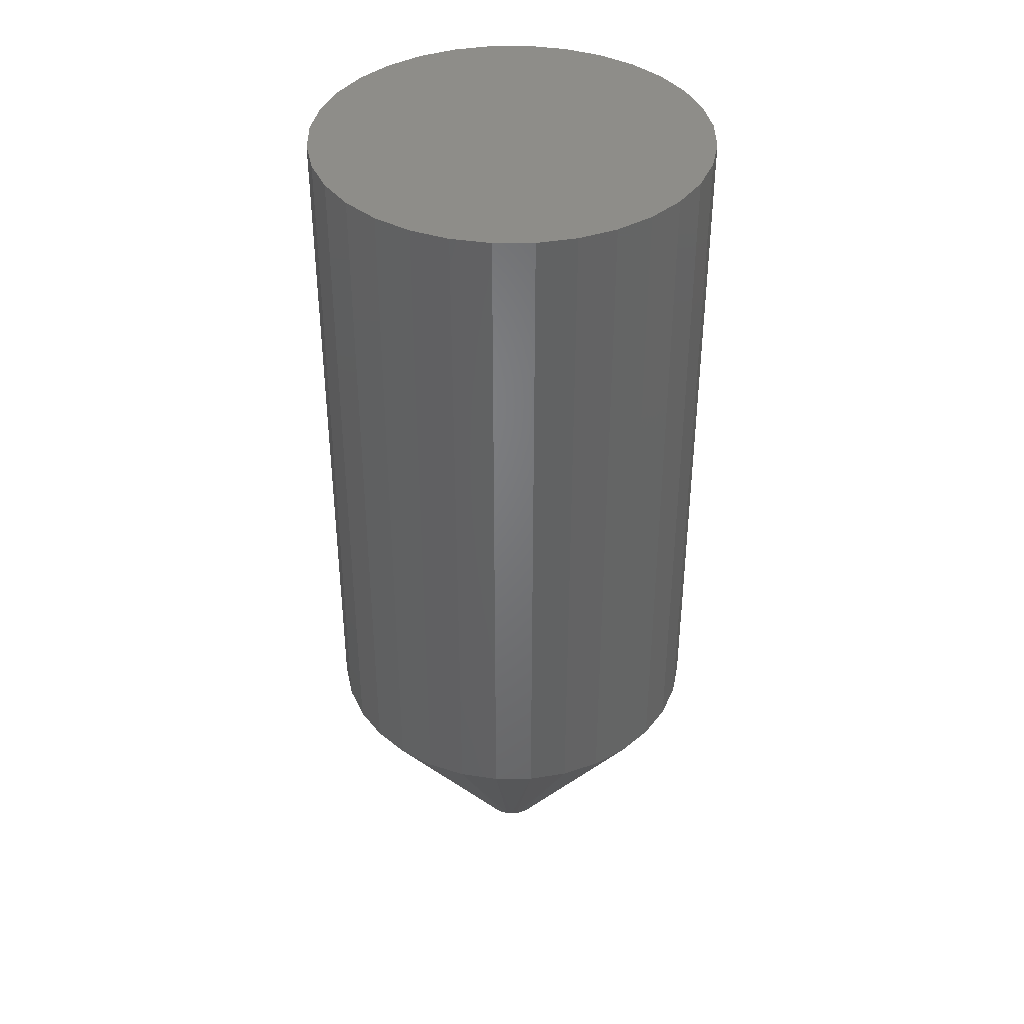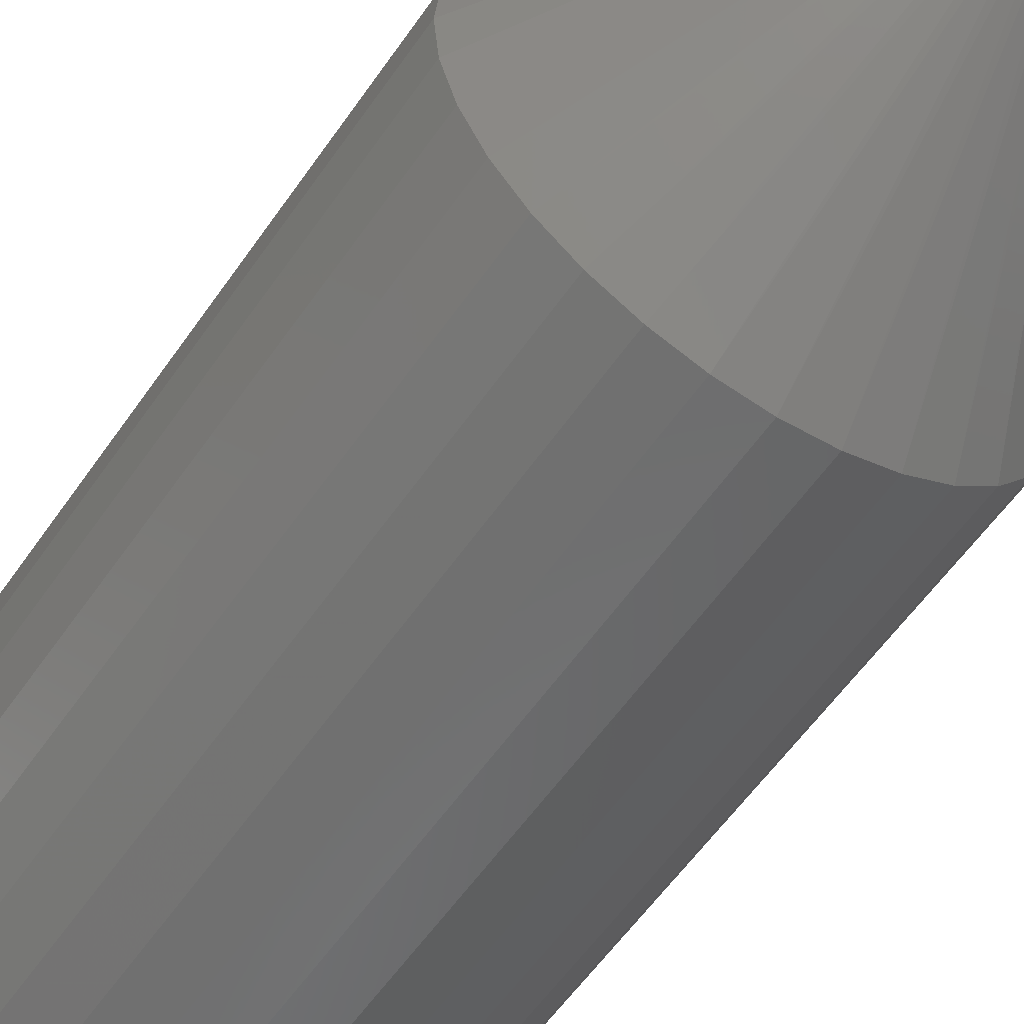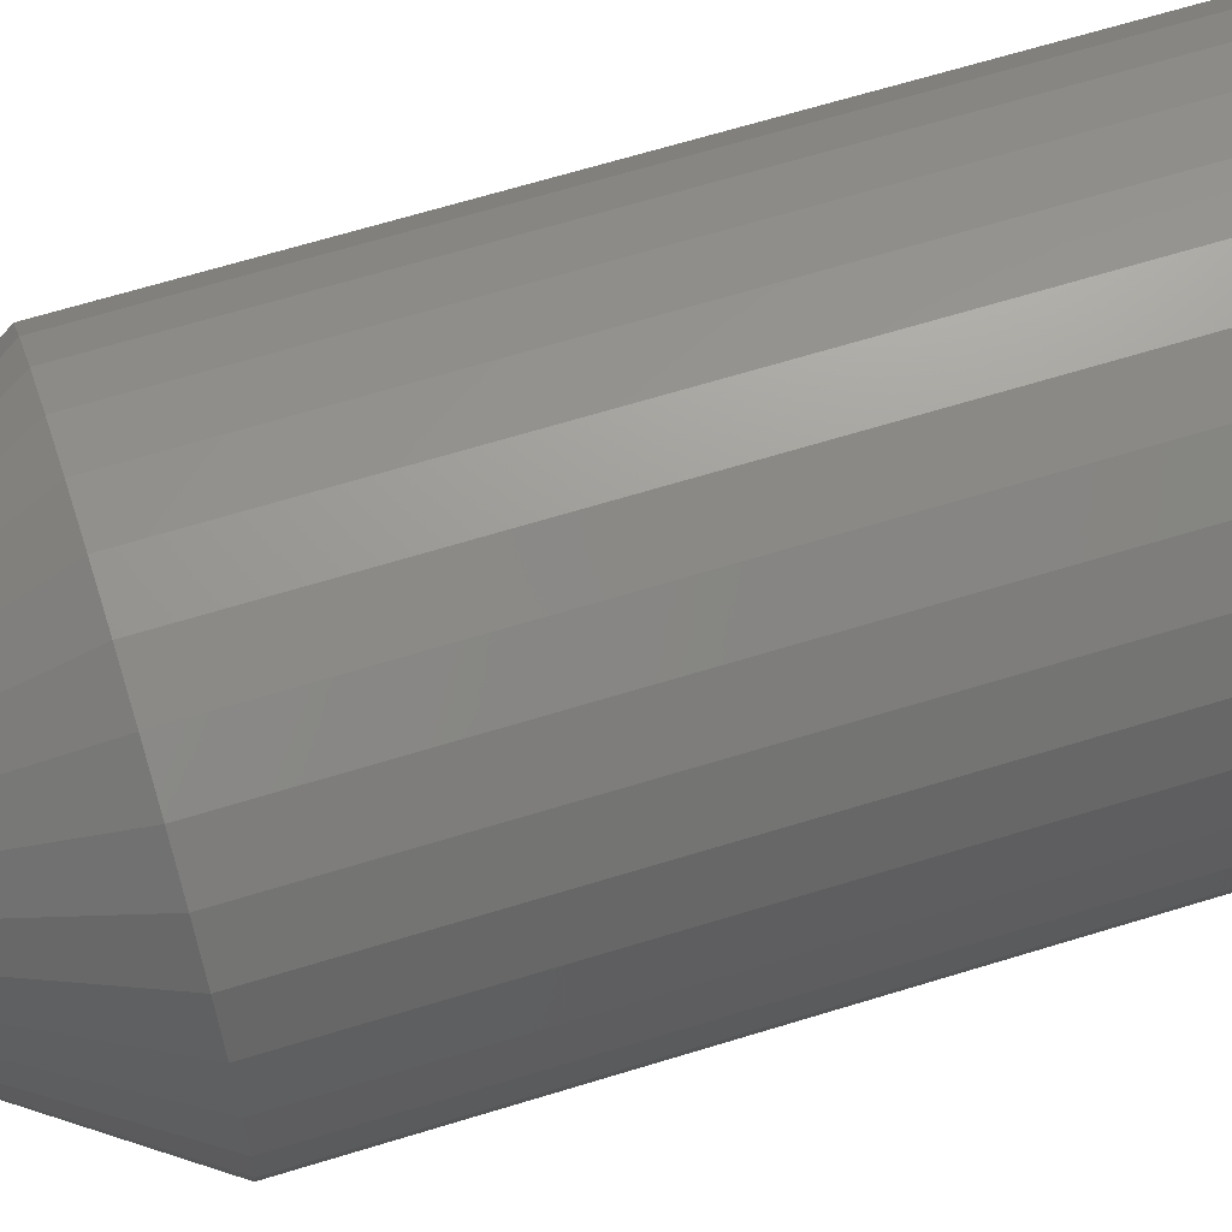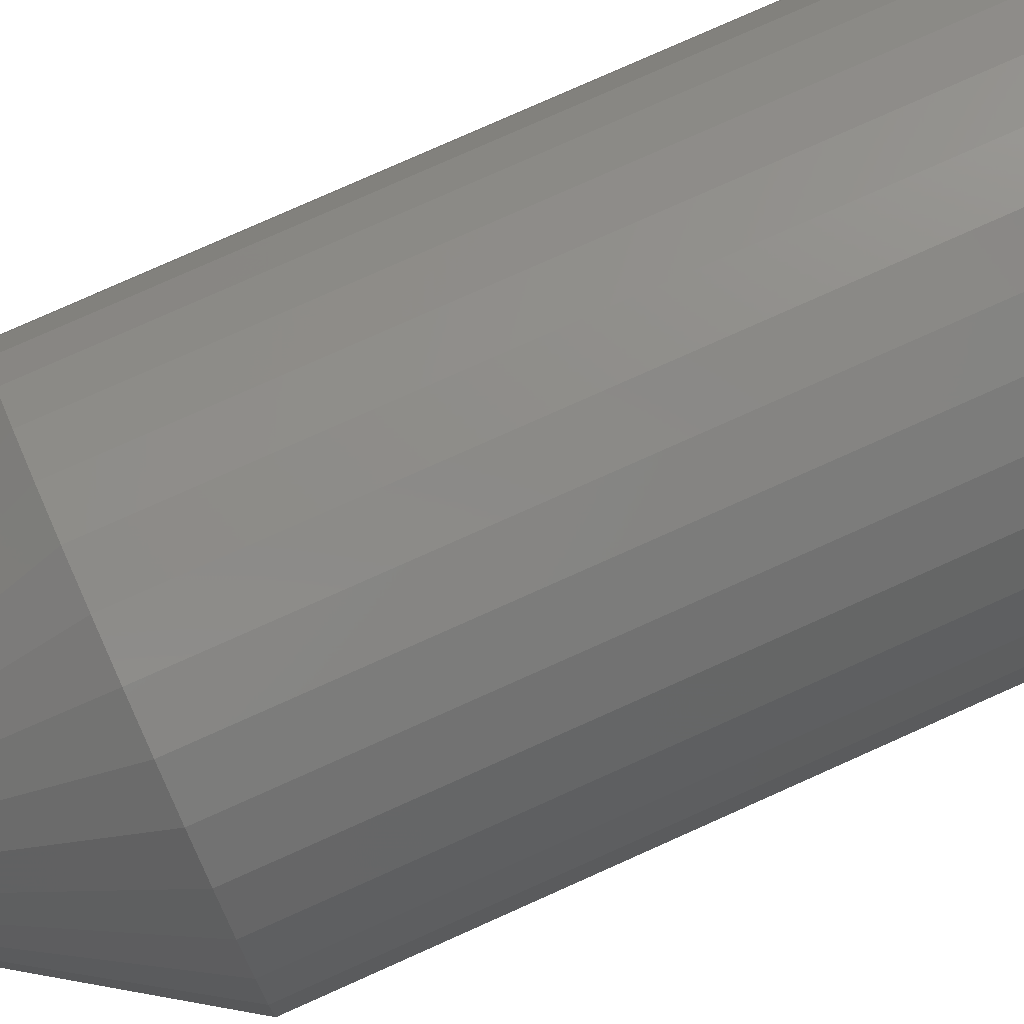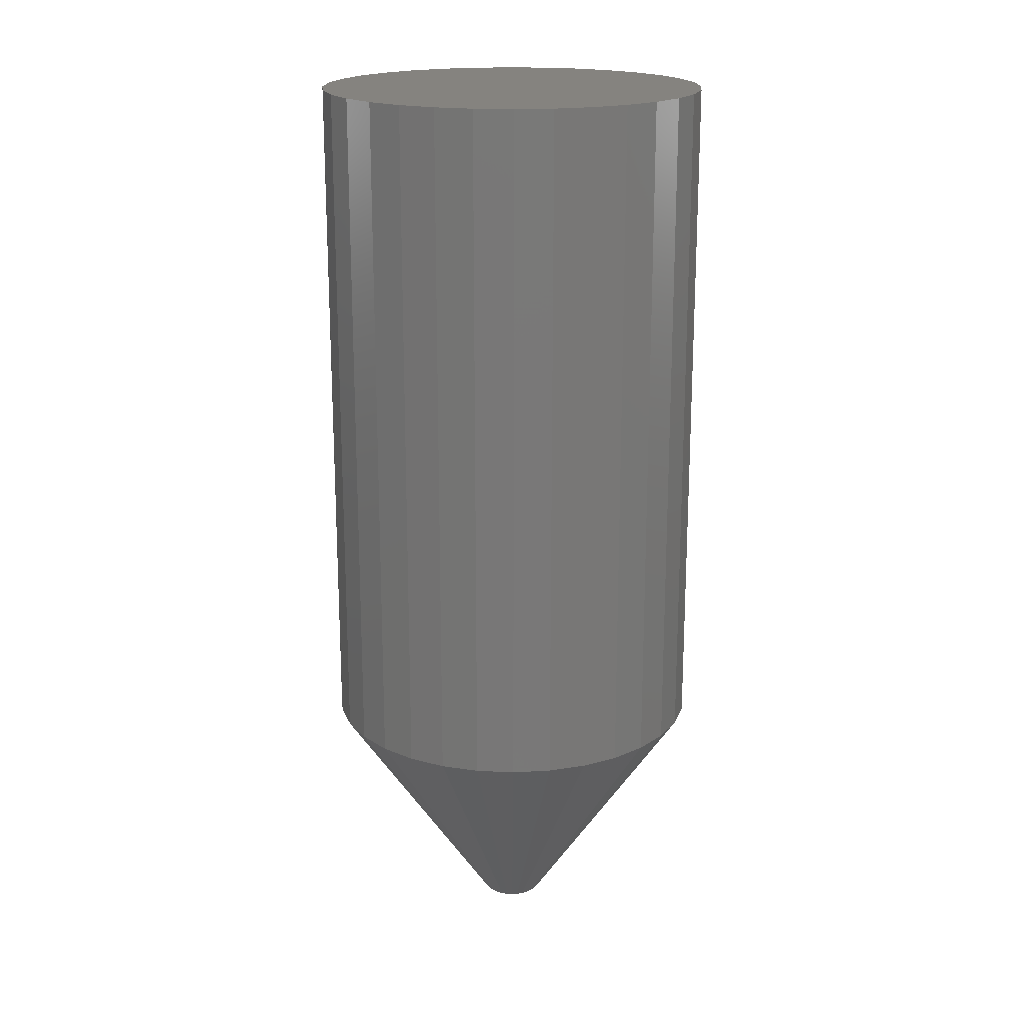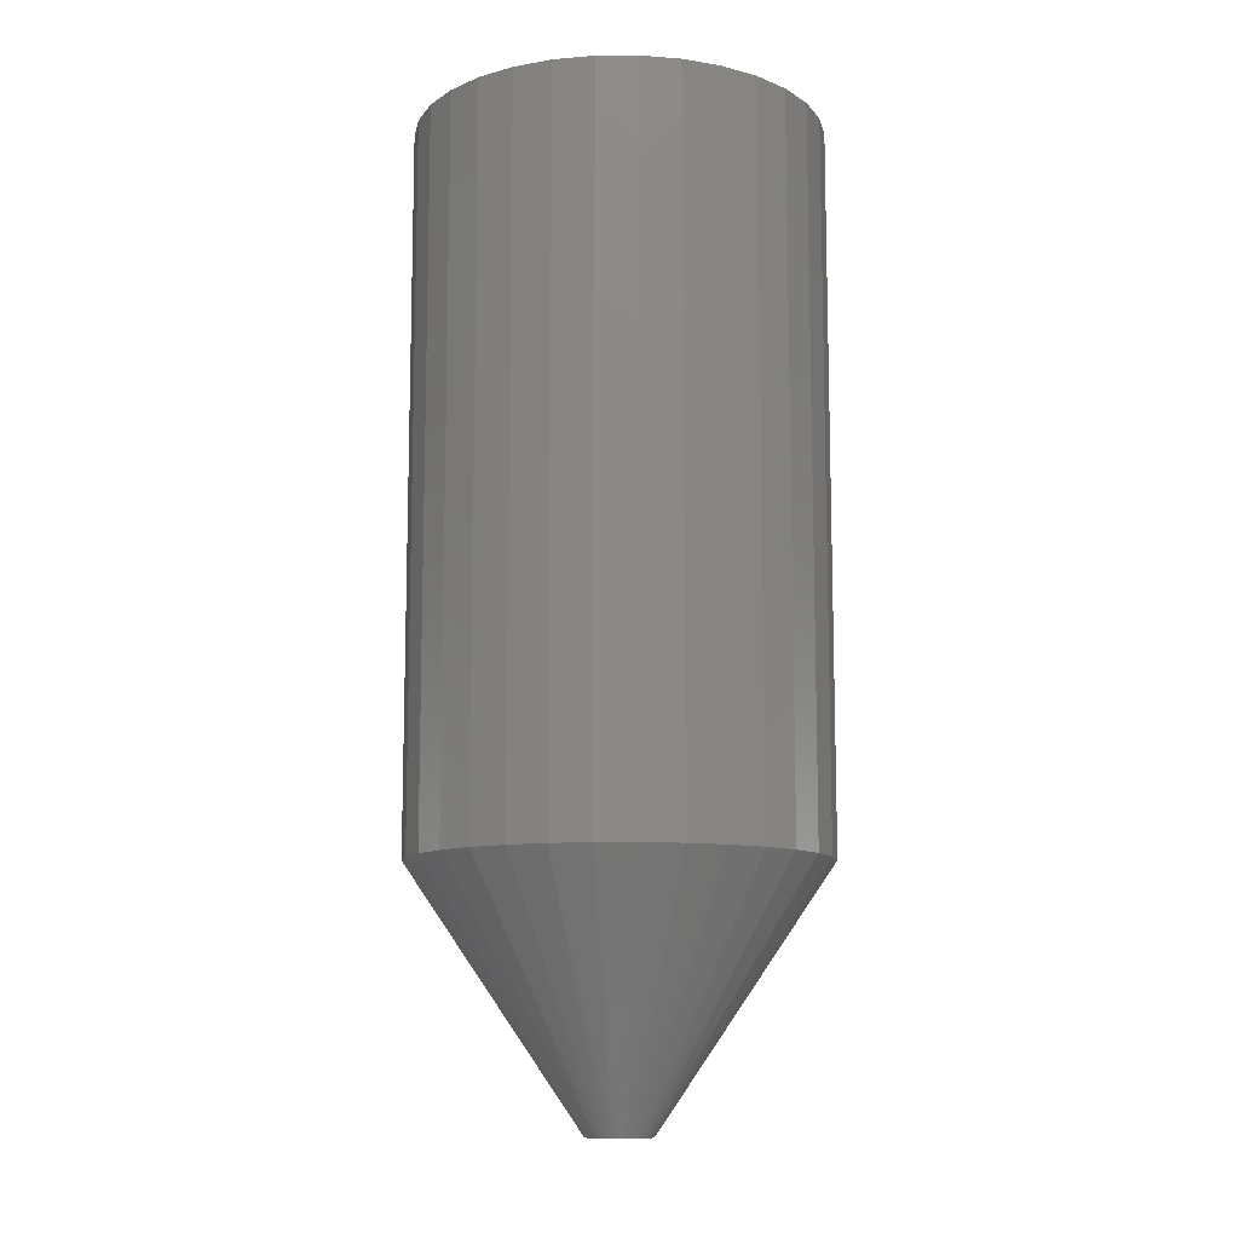
<metadata>
{"format":"stl","ext":"stl","renderer":"f3d","projection":"perspective","resolution":1024,"background":"white","views":[{"elev":39.4,"azim":16.4,"up":"+Z"},{"elev":-56.1,"azim":146.2,"up":"+Y"},{"elev":64.3,"azim":-107.4,"up":"+Y"},{"elev":78.3,"azim":-114.1,"up":"+Y"},{"elev":18.9,"azim":-169.2,"up":"+Z"},{"elev":-10.9,"azim":6.3,"up":"+Z"}]}
</metadata>
<code>
# stl→obj: 97 verts, 190 faces
v -0.007944 0.02318 0
v -0.003239 0.0246 0
v 0.001653 0.02508 0
v 0.006545 0.0246 0
v 0.01125 0.02317 0
v -0.01228 0.02086 0
v 0.01558 0.02085 0
v -0.01608 0.01774 0
v 0.01938 0.01773 0
v -0.0192 0.01395 0
v 0.0225 0.01393 0
v -0.02152 0.009612 0
v 0.02482 0.009597 0
v -0.02295 0.004909 0
v 0.02625 0.004892 0
v 0.02503 -0.009061 0
v -0.02175 -0.009056 0
v 0.0263 -0.004609 0
v -0.01968 -0.0132 0
v 0.02297 -0.0132 0
v -0.01689 -0.01689 0
v 0.02018 -0.0169 0
v -0.01347 -0.02001 0
v 0.01676 -0.02002 0
v -0.009538 -0.02245 0
v 0.01282 -0.02245 0
v 0.008507 -0.02413 0
v 0.003957 -0.02498 0
v -0.0006724 -0.02497 0
v -0.005222 -0.02412 0
v -0.02301 -0.004604 0
v -0.02344 1.696e-05 0
v 0.02673 3.494e-17 0
v 0.1595 -3.867e-17 0.1953
v 0.1595 0 0.75
v 0.1565 -0.0308 0.1953
v 0.1565 -0.0308 0.75
v 0.1475 -0.06042 0.1953
v 0.1475 -0.06042 0.75
v 0.1329 -0.08772 0.1953
v 0.1329 -0.08772 0.75
v 0.1133 -0.1116 0.1953
v 0.1133 -0.1116 0.75
v 0.08937 -0.1313 0.1953
v 0.08937 -0.1313 0.75
v 0.06207 -0.1459 0.1953
v 0.06207 -0.1459 0.75
v 0.03245 -0.1549 0.1953
v 0.03245 -0.1549 0.75
v 0.001645 -0.1579 0.1953
v 0.001645 -0.1579 0.75
v -0.02916 -0.1549 0.1953
v -0.02916 -0.1549 0.75
v -0.05878 -0.1459 0.1953
v -0.05878 -0.1459 0.75
v -0.08608 -0.1313 0.1953
v -0.08608 -0.1313 0.75
v -0.11 -0.1116 0.1953
v -0.11 -0.1116 0.75
v -0.1296 -0.08772 0.1953
v -0.1296 -0.08772 0.75
v -0.1442 -0.06042 0.1953
v -0.1442 -0.06042 0.75
v -0.1532 -0.0308 0.1953
v -0.1532 -0.0308 0.75
v -0.1562 1.934e-17 0.1953
v -0.1562 1.934e-17 0.75
v -0.1532 0.0308 0.1953
v -0.1532 0.0308 0.75
v -0.1442 0.06042 0.1953
v -0.1442 0.06042 0.75
v -0.1296 0.08772 0.1953
v -0.1296 0.08772 0.75
v -0.11 0.1116 0.1953
v -0.11 0.1116 0.75
v -0.08608 0.1313 0.1953
v -0.08608 0.1313 0.75
v -0.05878 0.1459 0.1953
v -0.05878 0.1459 0.75
v -0.02916 0.1549 0.1953
v -0.02916 0.1549 0.75
v 0.001645 0.1579 0.1953
v 0.001645 0.1579 0.75
v 0.03245 0.1549 0.1953
v 0.03245 0.1549 0.75
v 0.06207 0.1459 0.1953
v 0.06207 0.1459 0.75
v 0.08937 0.1313 0.1953
v 0.08937 0.1313 0.75
v 0.1133 0.1116 0.1953
v 0.1133 0.1116 0.75
v 0.1329 0.08772 0.1953
v 0.1329 0.08772 0.75
v 0.1475 0.06042 0.1953
v 0.1475 0.06042 0.75
v 0.1565 0.0308 0.1953
v 0.1565 0.0308 0.75
f 1 2 3
f 1 3 4
f 5 1 4
f 6 1 5
f 7 6 5
f 8 6 7
f 9 8 7
f 10 8 9
f 11 10 9
f 12 10 11
f 13 12 11
f 14 12 13
f 15 14 13
f 16 17 18
f 19 17 16
f 20 19 16
f 21 19 20
f 22 21 20
f 23 21 22
f 24 23 22
f 25 23 24
f 26 27 28
f 26 28 29
f 26 29 30
f 26 30 25
f 26 25 24
f 17 31 18
f 18 31 32
f 18 32 33
f 33 32 14
f 33 14 15
f 34 35 36
f 36 35 37
f 36 37 38
f 38 37 39
f 38 39 40
f 40 39 41
f 40 41 42
f 42 41 43
f 42 43 44
f 44 43 45
f 44 45 46
f 46 45 47
f 46 47 48
f 48 47 49
f 48 49 50
f 50 49 51
f 50 51 52
f 52 51 53
f 52 53 54
f 54 53 55
f 54 55 56
f 56 55 57
f 56 57 58
f 58 57 59
f 58 59 60
f 60 59 61
f 60 61 62
f 62 61 63
f 62 63 64
f 64 63 65
f 64 65 66
f 66 65 67
f 66 67 68
f 68 67 69
f 68 69 70
f 70 69 71
f 70 71 72
f 72 71 73
f 72 73 74
f 74 73 75
f 74 75 76
f 76 75 77
f 76 77 78
f 78 77 79
f 78 79 80
f 80 79 81
f 80 81 82
f 82 81 83
f 82 83 84
f 84 83 85
f 84 85 86
f 86 85 87
f 86 87 88
f 88 87 89
f 88 89 90
f 90 89 91
f 90 91 92
f 92 91 93
f 92 93 94
f 94 93 95
f 94 95 96
f 96 95 97
f 96 97 34
f 34 97 35
f 33 96 34
f 33 15 96
f 66 14 32
f 66 68 14
f 13 94 96
f 13 96 15
f 11 92 94
f 11 94 13
f 9 90 92
f 9 92 11
f 7 88 90
f 7 90 9
f 5 86 88
f 5 88 7
f 4 82 84
f 84 86 4
f 4 86 5
f 1 78 80
f 1 80 2
f 80 3 2
f 6 76 78
f 6 78 1
f 8 74 76
f 8 76 6
f 10 72 74
f 10 74 8
f 12 70 72
f 12 72 10
f 68 70 14
f 14 70 12
f 82 4 3
f 3 80 82
f 32 64 66
f 32 31 64
f 34 18 33
f 34 36 18
f 17 62 64
f 17 64 31
f 19 60 62
f 19 62 17
f 21 58 60
f 21 60 19
f 23 56 58
f 23 58 21
f 54 25 30
f 54 56 25
f 25 56 23
f 29 50 52
f 29 52 30
f 52 54 30
f 28 48 50
f 28 50 29
f 27 46 48
f 27 48 28
f 26 44 46
f 26 46 27
f 42 24 22
f 42 44 24
f 24 44 26
f 40 22 20
f 40 42 22
f 38 20 16
f 38 40 20
f 18 36 16
f 36 38 16
f 81 85 83
f 85 81 79
f 85 79 87
f 47 53 49
f 49 53 51
f 87 79 89
f 89 79 77
f 89 77 91
f 91 77 75
f 91 75 93
f 93 75 73
f 93 73 95
f 95 73 71
f 95 71 97
f 97 71 69
f 97 69 35
f 35 69 67
f 35 67 37
f 37 67 65
f 37 65 39
f 39 65 63
f 39 63 41
f 41 63 61
f 41 61 43
f 43 61 59
f 43 59 45
f 45 59 57
f 45 57 47
f 47 57 55
f 47 55 53

</code>
